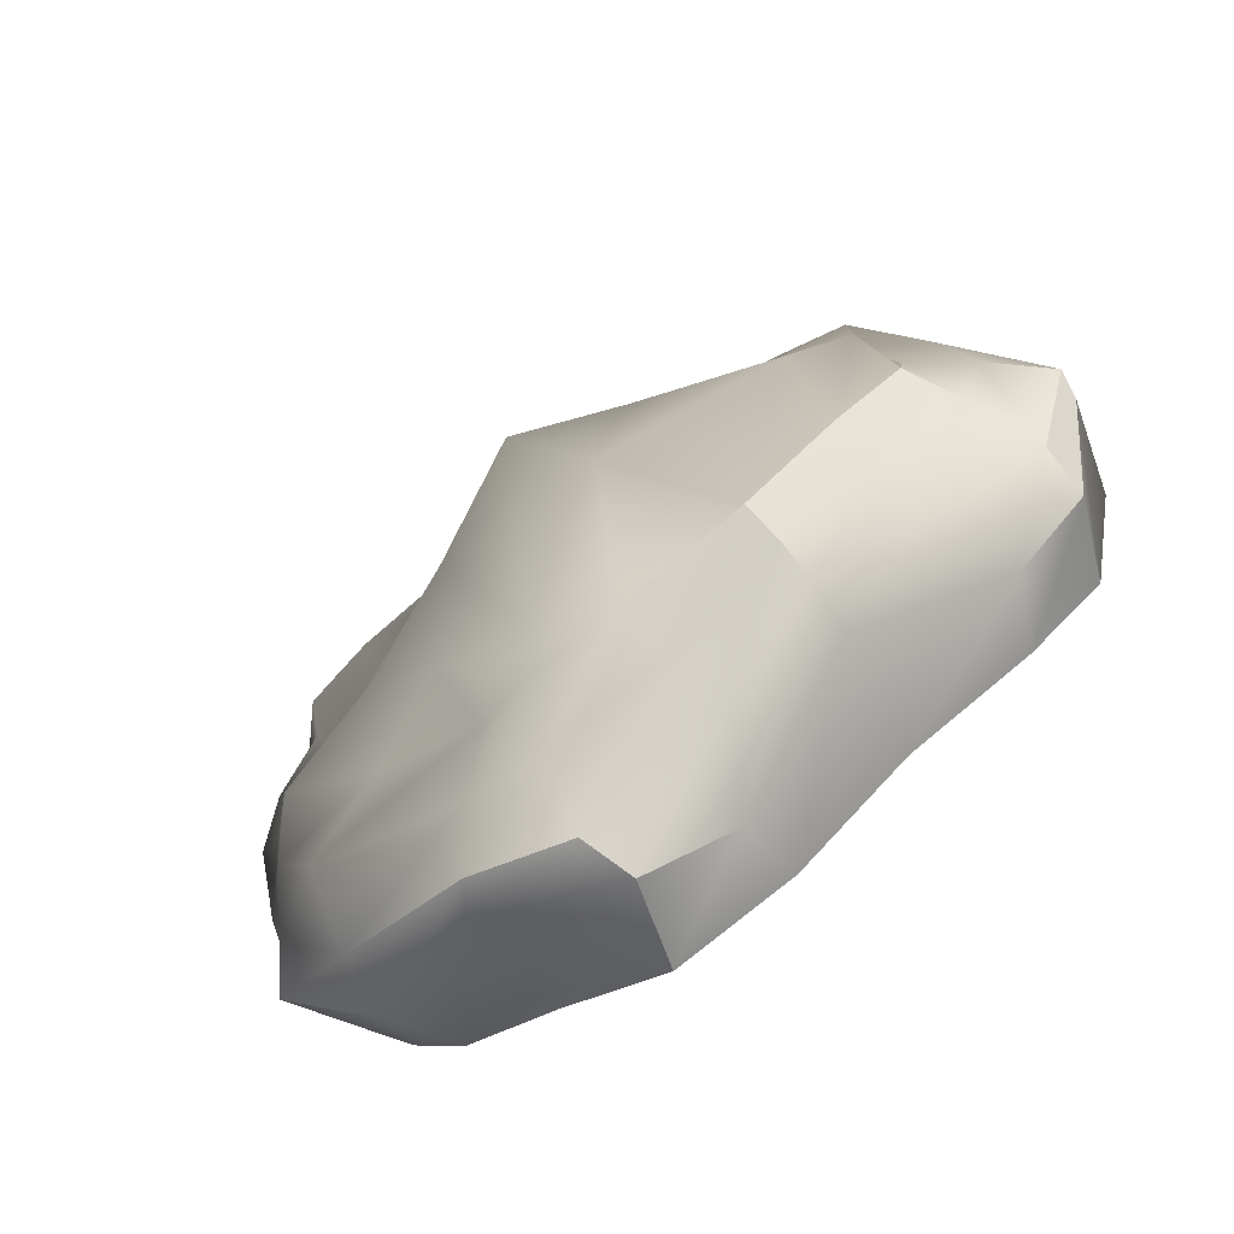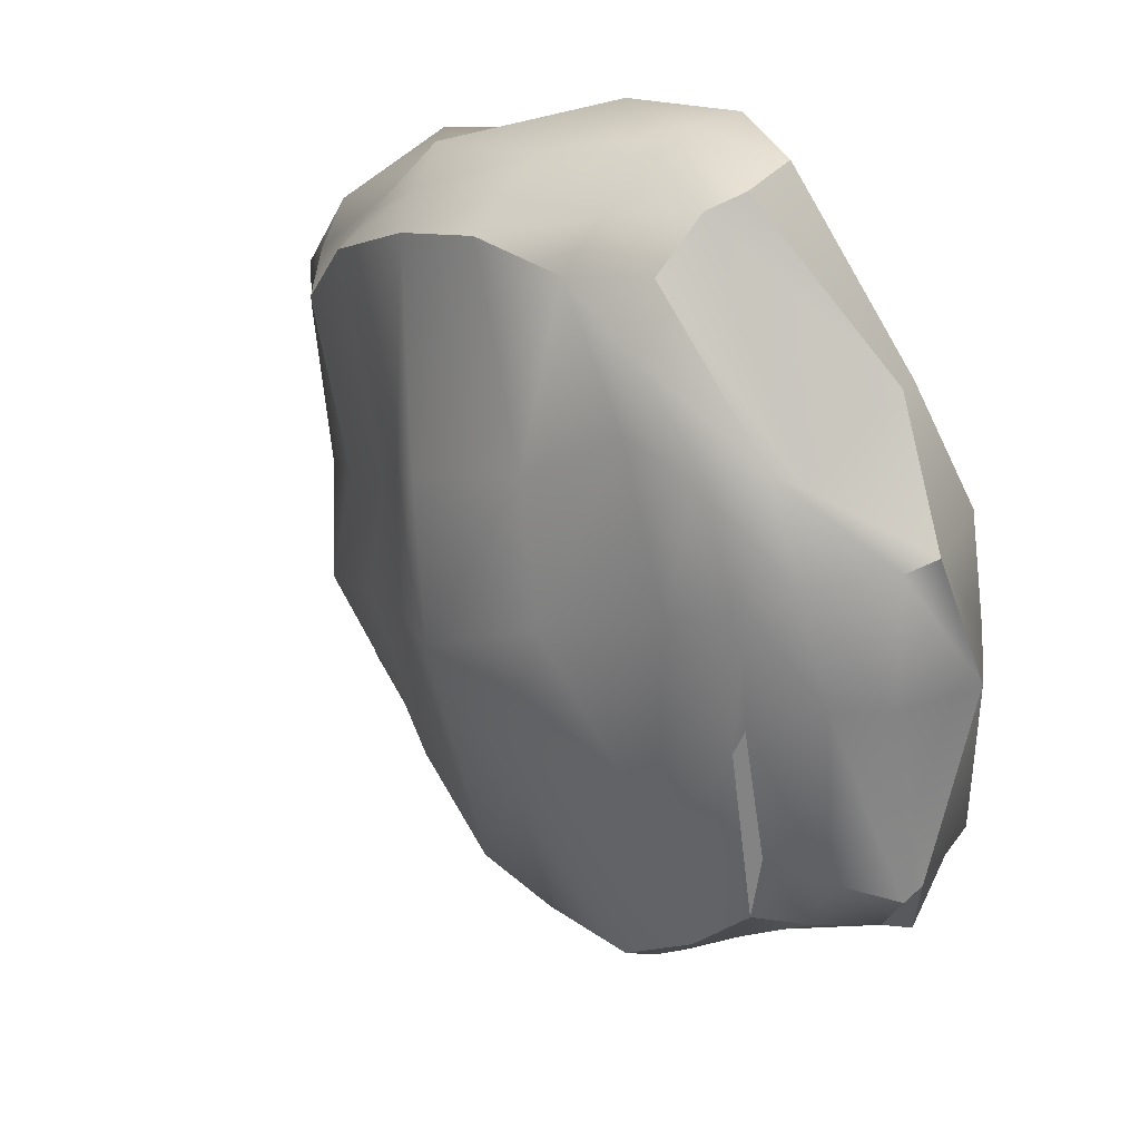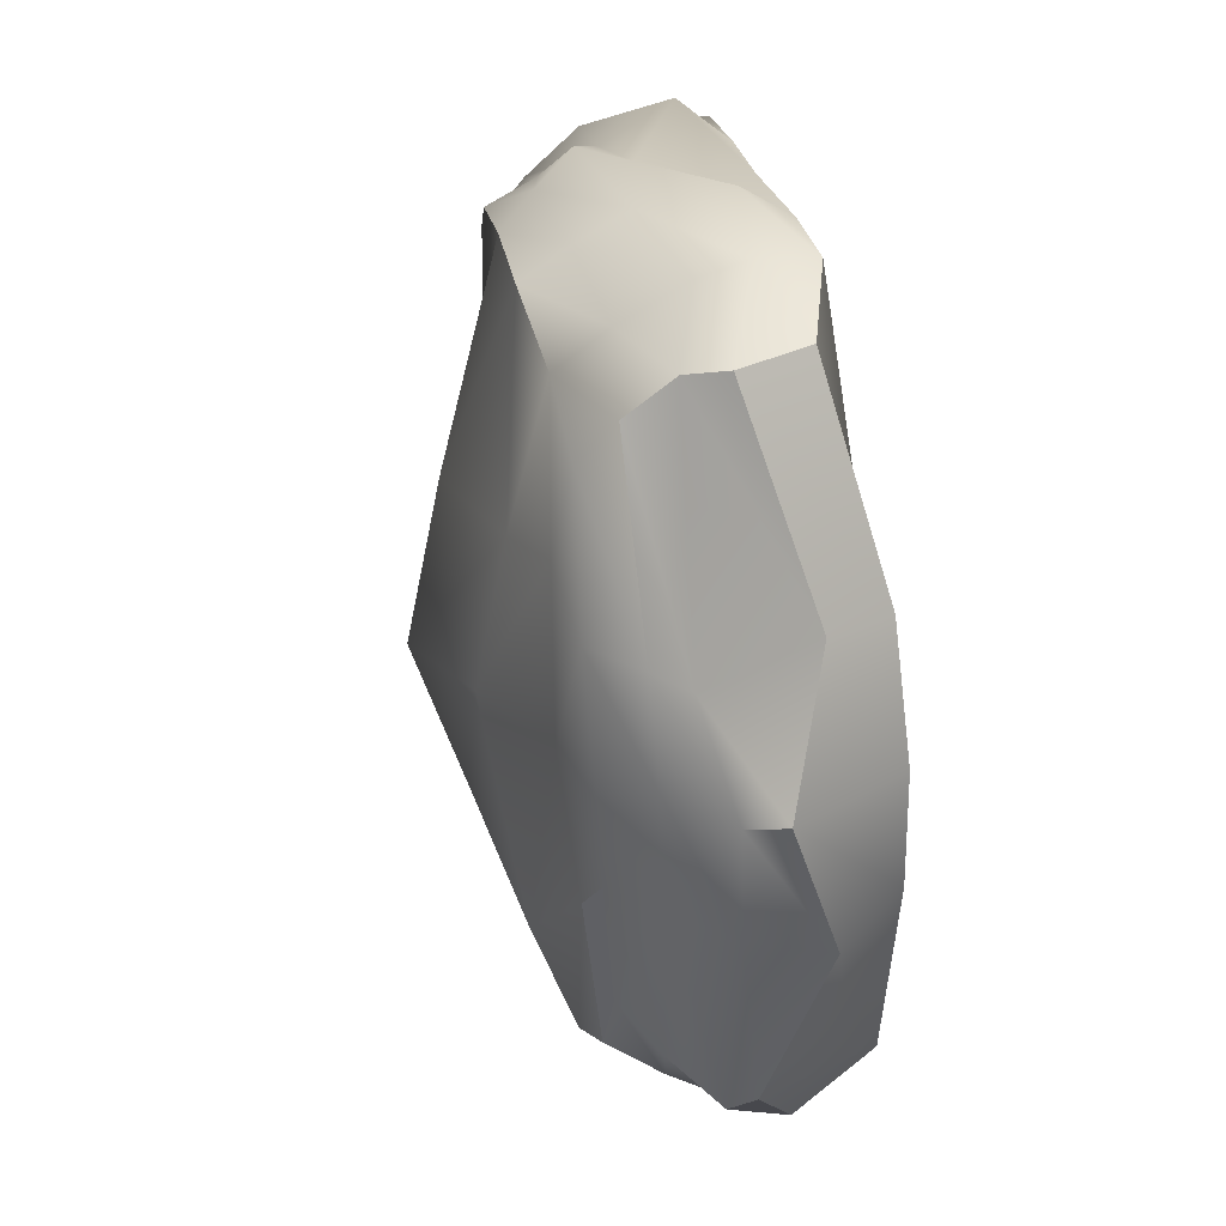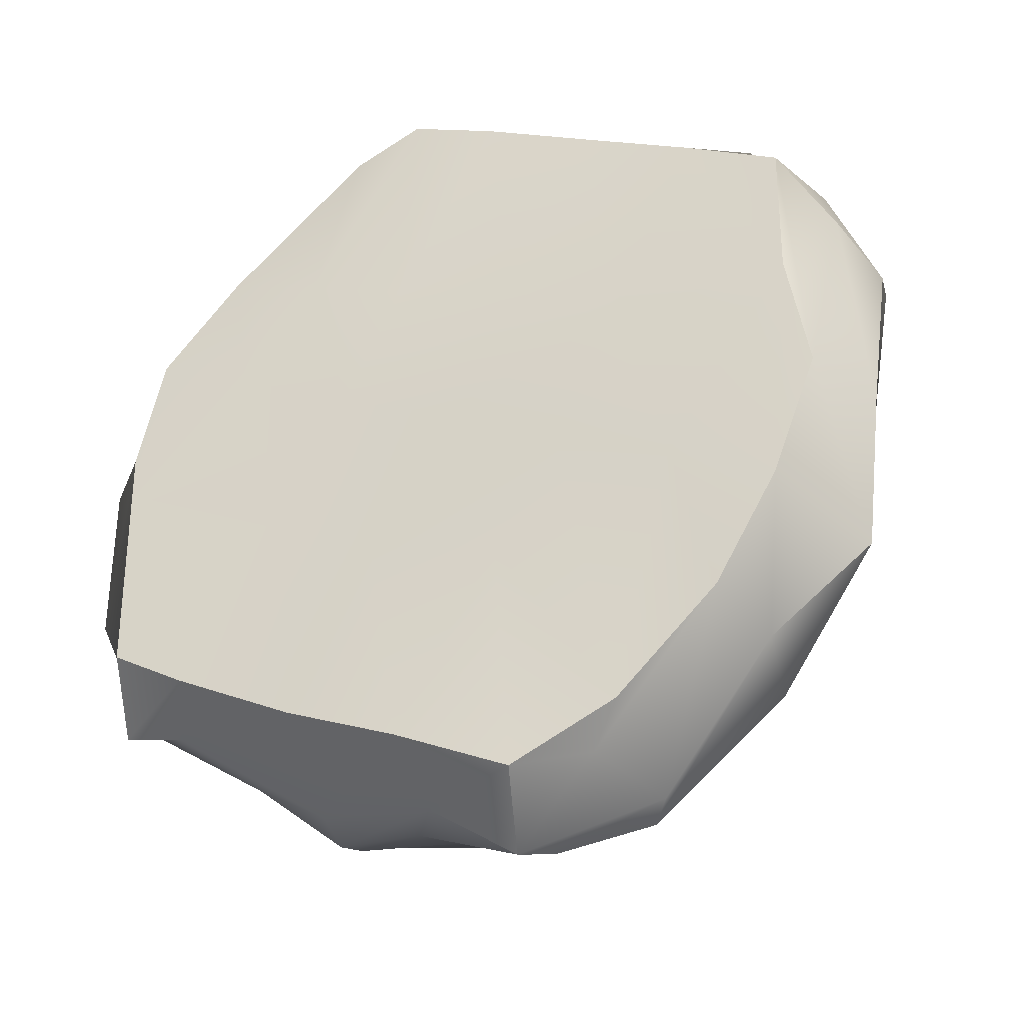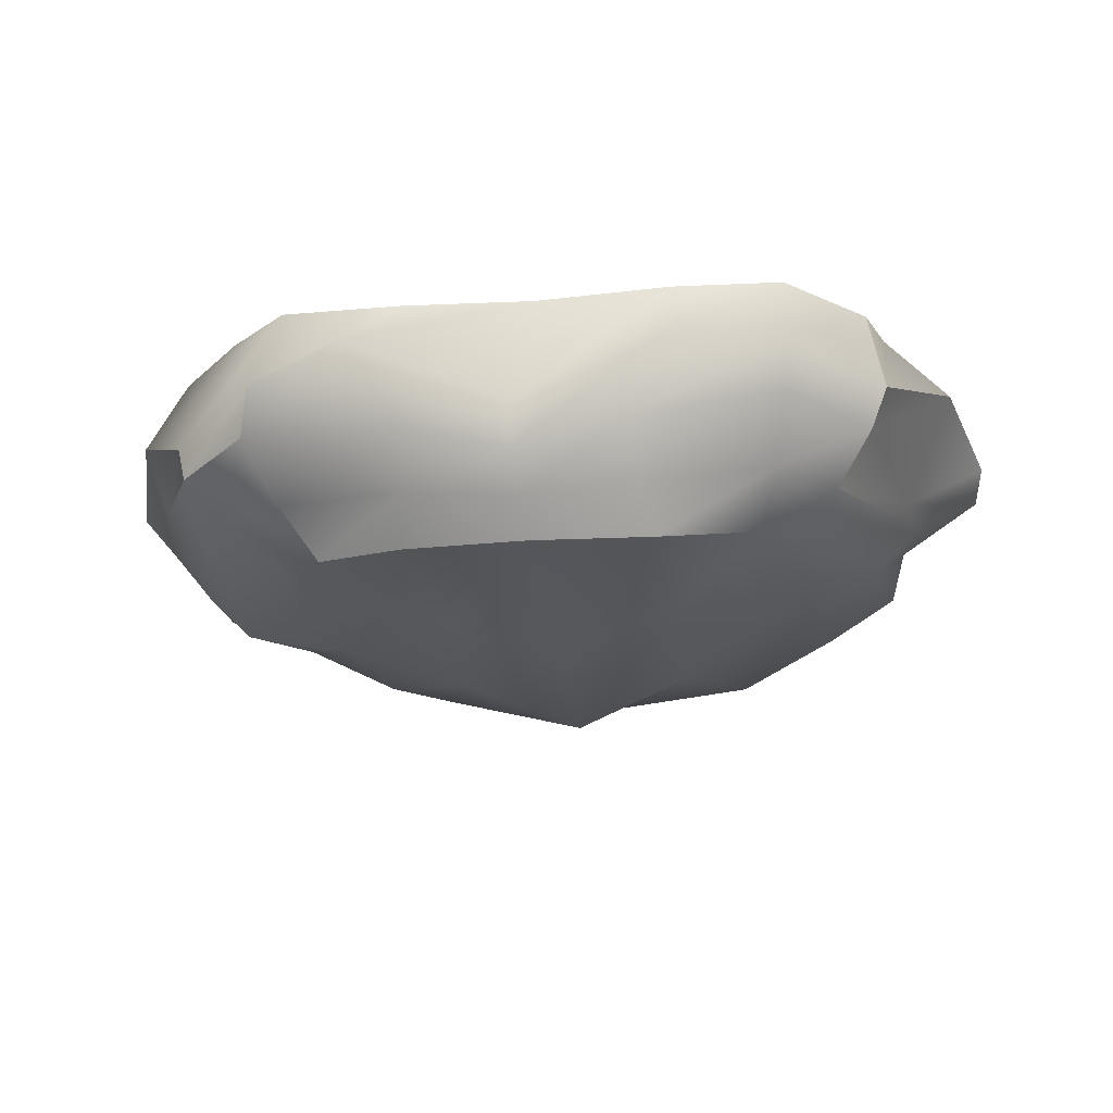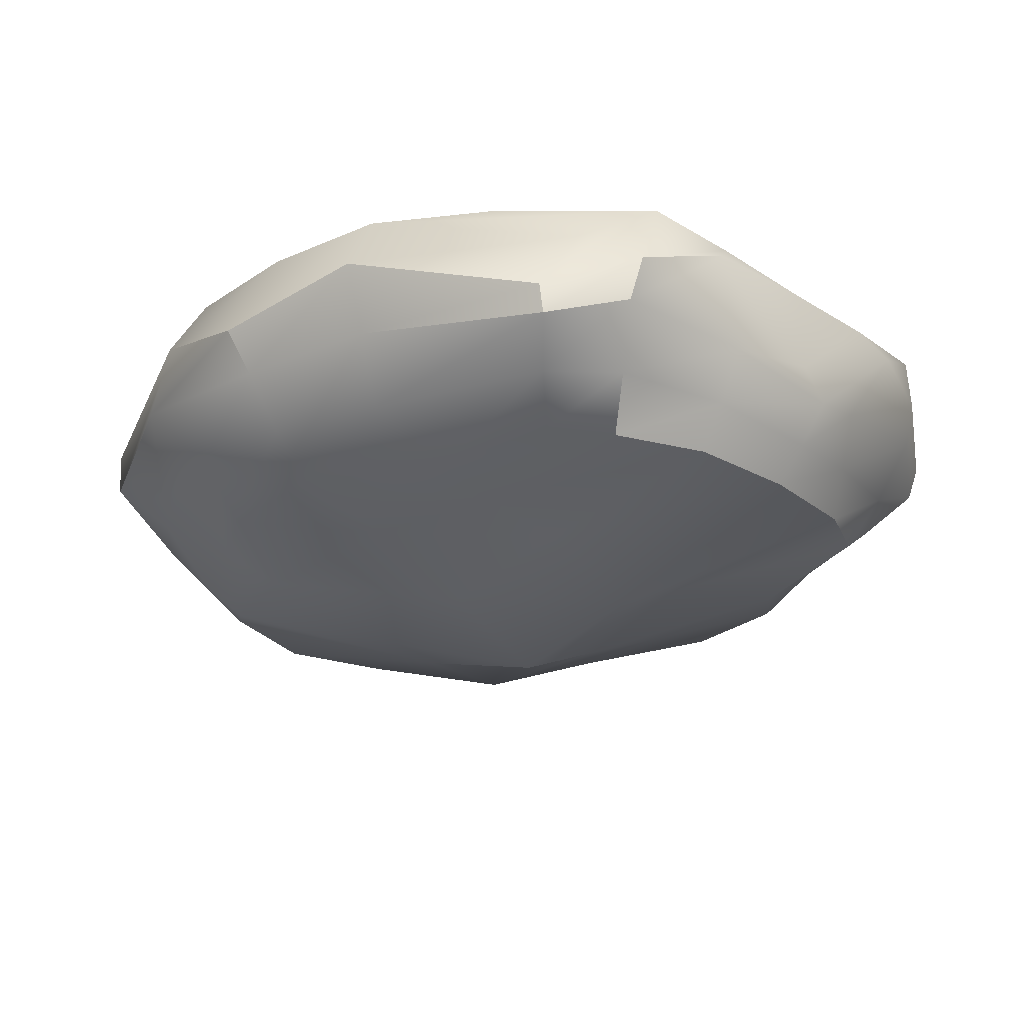
<metadata>
{"format":"obj","ext":"obj","renderer":"f3d","projection":"perspective","resolution":1024,"background":"white","views":[{"elev":-76.0,"azim":37.9,"up":"+Z"},{"elev":37.1,"azim":51.5,"up":"+Z"},{"elev":50.6,"azim":81.9,"up":"+Z"},{"elev":-37.0,"azim":-155.0,"up":"+Z"},{"elev":-14.0,"azim":-20.9,"up":"+Y"},{"elev":-24.9,"azim":-75.5,"up":"+Y"}]}
</metadata>
<code>
o Island_Spring_1_Cube.049
v -19.92 -0.5893 -6.281
v -20.49 -0.5944 -5.164
v -19.36 -0.5665 -4.588
v -18.8 -0.5624 -5.74
v -20.04 -0.1219 -6.516
v -20.76 -0.1887 -5.011
v -19.33 -0.08906 -4.285
v -18.62 -0.06567 -5.791
v -19.52 -0.6354 -6.393
v -18.97 -0.6206 -6.115
v -20.34 -0.6431 -4.774
v -19.8 -0.6284 -4.495
v -19.58 0.01927 -6.424
v -18.95 0.03118 -6.103
v -20.38 -0.06175 -4.685
v -19.8 -0.03812 -4.387
v -20.19 -0.6166 -6.145
v -20.39 -0.6173 -5.478
v -19.06 -0.5925 -4.797
v -18.87 -0.5773 -5.383
v -20.41 -0.03497 -6.189
v -20.7 -0.02497 -5.596
v -19.02 0.04025 -4.762
v -18.74 0.04313 -5.321
v -19.84 0.001821 -5.934
v -20.17 -0.00138 -5.287
v -19.21 0.01669 -5.585
v -19.54 0.01052 -4.966
v -20.05 -0.7041 -5.259
v -19.71 -0.7031 -6.31
v -19.55 -0.692 -5.006
v -19 -0.7252 -5.705
v -20.08 -0.4244 -6.567
v -20.14 -0.3475 -6.547
v -20.81 -0.4326 -5.096
v -20.82 -0.3556 -5.102
v -19.31 -0.3617 -4.312
v -19.28 -0.2608 -4.284
v -18.54 -0.3531 -5.808
v -18.55 -0.2798 -5.804
v -19.46 -0.3632 -6.481
v -19.58 -0.163 -6.541
v -18.98 -0.3533 -6.239
v -18.86 -0.1425 -6.164
v -20.54 -0.1728 -4.672
v -20.39 -0.3733 -4.662
v -19.83 -0.1574 -4.309
v -19.91 -0.3634 -4.419
v -18.89 -0.1313 -4.651
v -18.93 -0.381 -4.826
v -18.57 -0.128 -5.285
v -18.65 -0.3161 -5.321
v -20.48 -0.2035 -6.259
v -20.45 -0.3837 -6.317
v -20.8 -0.2068 -5.625
v -20.74 -0.3861 -5.601
v -20.1 -0.06613 -4.526
v -19.26 0.001936 -6.27
v -20.08 -0.6358 -4.611
v -19.21 -0.6349 -6.322
v -19.45 -0.8115 -5.783
v -19.81 -0.8151 -5.085
v -19.49 0.0115 -5.832
v -19.87 0.007594 -5.073
v -20.18 -0.4557 -4.468
v -20.16 -0.3271 -4.514
v -19.2 -0.3177 -6.392
v -19.18 -0.4431 -6.41
v -20.45 -0.6505 -5.849
v -18.87 -0.5901 -5.041
v -20.58 -0.02557 -5.91
v -18.81 0.04455 -5.005
v -20 0.000297 -5.616
v -19.39 0.01184 -5.3
v -19.9 -0.8029 -5.573
v -19.36 -0.791 -5.297
v -20.65 -0.4086 -5.947
v -20.72 -0.3131 -5.984
v -18.66 -0.3276 -4.933
v -18.64 -0.2309 -4.923
v -19.68 0.009541 -5.453
v -19.63 -0.9239 -5.431
v -19.77 -0.6335 -6.392
v -20.49 -0.6398 -4.981
v -19.87 -0.01544 -6.567
v -20.64 -0.06958 -4.827
v -19.95 -0.7162 -6.111
v -20.2 -0.6432 -5.398
v -20.13 -0.05047 -6.429
v -20.65 -0.006546 -5.273
v -20.72 -0.3744 -4.887
v -20.72 -0.2519 -4.853
v -19.79 -0.2432 -6.672
v -19.83 -0.3649 -6.621
v -20.31 -0.004218 -5.774
v -20.19 -0.7025 -5.717
v -18.81 -0.5874 -5.917
v -19.52 -0.5925 -4.485
v -18.75 0.03388 -5.977
v -19.56 -0.03397 -4.275
v -18.74 0.04108 -5.457
v -19.28 0.0342 -4.861
v -18.86 -0.6246 -5.418
v -19.26 -0.6279 -4.762
v -18.66 -0.1736 -6.095
v -18.66 -0.2857 -6.017
v -19.55 -0.2956 -4.291
v -19.56 -0.1788 -4.266
v -19.07 -0.6482 -5.149
v -19.07 0.03777 -5.139
v -20.37 -0.5174 -4.717
v -19.86 -0.5043 -4.457
v -18.94 -0.4739 -4.756
v -18.72 -0.4672 -5.284
v -20.42 -0.5457 -6.155
v -20.6 -0.5324 -5.603
v -20 -0.5188 -6.446
v -20.67 -0.5254 -5.13
v -19.34 -0.4761 -4.448
v -18.67 -0.4697 -5.774
v -19.49 -0.5083 -6.438
v -18.98 -0.4952 -6.178
v -20.13 -0.5502 -4.539
v -19.19 -0.543 -6.373
v -18.84 -0.4639 -5.024
v -20.55 -0.5407 -5.899
v -20.61 -0.5226 -4.934
v -19.8 -0.5146 -6.508
v -19.54 -0.4618 -4.387
v -18.74 -0.4541 -5.968
f 102 23 7 100
f 55 22 6 36
f 108 100 7 38
f 51 24 8 40
f 92 86 15 45
f 66 57 16 47
f 90 26 15 86
f 64 28 16 57
f 58 14 27 63
f 13 42 67 58
f 85 13 25 89
f 95 73 26 90
f 38 7 23 49
f 80 72 24 51
f 34 5 21 53
f 78 71 22 55
f 99 8 24 101
f 110 72 23 102
f 58 67 44 14
f 85 93 42 13
f 99 105 40 8
f 73 25 63 81
f 81 63 27 74
f 13 58 63 25
f 26 64 57 15
f 45 15 57 66
f 64 81 74 28
f 26 73 81 64
f 101 24 72 110
f 53 21 71 78
f 49 23 72 80
f 89 25 73 95
f 21 89 95 71
f 5 34 93 85
f 71 95 90 22
f 5 85 89 21
f 22 90 86 6
f 36 6 86 92
f 27 101 110 74
f 14 44 105 99
f 74 110 102 28
f 14 99 101 27
f 47 16 100 108
f 28 102 100 16
f 104 98 3 19
f 130 97 4 120
f 128 83 9 121
f 124 60 10 122
f 88 84 11 29
f 62 59 12 31
f 60 61 32 10
f 82 62 31 76
f 83 87 30 9
f 96 88 29 75
f 97 103 20 4
f 109 104 19 70
f 126 77 56 116
f 77 78 55 56
f 117 33 54 115
f 33 34 53 54
f 125 79 52 114
f 79 80 51 52
f 119 37 50 113
f 37 38 49 50
f 123 65 48 112
f 65 66 47 48
f 127 91 46 111
f 91 92 45 46
f 67 68 43 44
f 93 94 41 42
f 105 106 39 40
f 114 52 39 120
f 52 51 40 39
f 129 107 37 119
f 107 108 38 37
f 116 56 35 118
f 56 55 36 35
f 46 45 66 65
f 42 41 68 67
f 111 46 65 123
f 75 29 62 82
f 9 30 61 60
f 29 11 59 62
f 121 9 60 124
f 30 75 82 61
f 50 49 80 79
f 113 50 79 125
f 54 53 78 77
f 115 54 77 126
f 103 109 70 20
f 87 96 75 30
f 61 82 76 32
f 17 69 96 87
f 34 33 94 93
f 35 36 92 91
f 118 35 91 127
f 69 18 88 96
f 1 17 87 83
f 18 2 84 88
f 117 1 83 128
f 32 76 109 103
f 48 47 108 107
f 112 48 107 129
f 44 43 106 105
f 76 31 104 109
f 10 32 103 97
f 122 10 97 130
f 31 12 98 104
f 43 122 130 106
f 12 112 129 98
f 33 117 128 94
f 2 118 127 84
f 17 115 126 69
f 19 113 125 70
f 41 121 124 68
f 11 111 123 59
f 18 116 118 2
f 98 129 119 3
f 20 114 120 4
f 84 127 111 11
f 59 123 112 12
f 3 119 113 19
f 70 125 114 20
f 1 117 115 17
f 69 126 116 18
f 68 124 122 43
f 94 128 121 41
f 106 130 120 39

</code>
